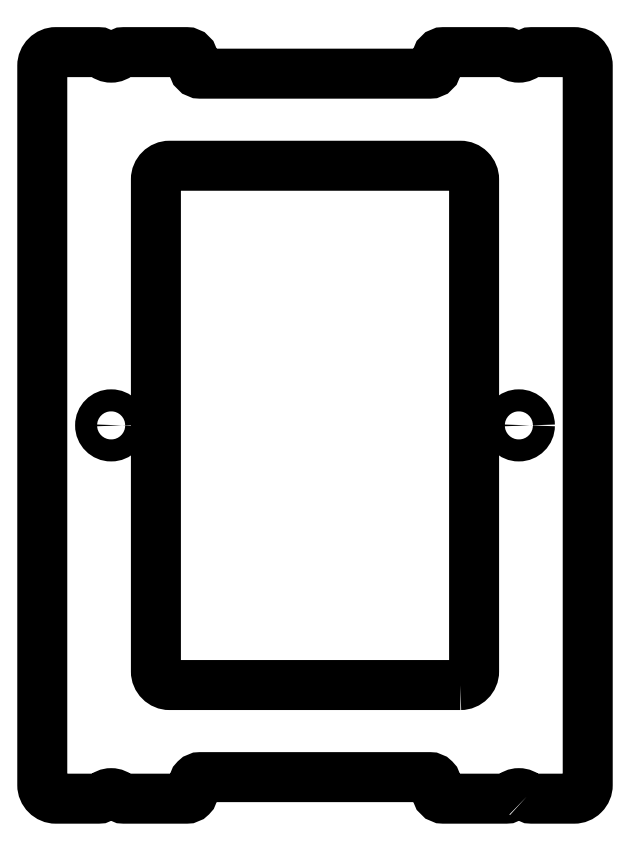
<metadata>
{"format":"dxf","ext":"dxf","renderer":"ezdxf+matplotlib","layout":"modelspace","background":"white","min_lineweight":24,"dpi":150}
</metadata>
<code>
0
SECTION
2
ENTITIES
0
CIRCLE
8
0
10
-29.6
20
-4.8e-46
30
0
40
1.6
210
0
220
0
230
1
0
CIRCLE
8
0
10
29.6
20
-4.8e-46
30
0
40
1.6
210
0
220
0
230
1
0
LWPOLYLINE
8
0
90
8
70
1
43
0
10
21.1
20
-37.7
42
0.4142
10
23.1
20
-35.7
10
23.1
20
35.7
42
0.4142
10
21.1
20
37.7
10
-21.1
20
37.7
42
0.4142
10
-23.1
20
35.7
10
-23.1
20
-35.7
42
0.4142
10
-21.1
20
-37.7
0
LWPOLYLINE
8
0
90
40
70
1
43
0
10
30.75
20
-53.89
42
0.2043
10
31.48
20
-54.2
10
37.6
20
-54.2
42
0.4142
10
39.6
20
-52.2
10
39.6
20
52.2
42
0.4142
10
37.6
20
54.2
10
31.48
20
54.2
42
0.2043
10
30.75
20
53.89
42
-0.4264
10
28.45
20
53.89
42
0.2043
10
27.72
20
54.2
10
18.66
20
54.2
42
0.4142
10
17.66
20
53.2
10
17.66
20
52.07
42
-0.4142
10
16.66
20
51.07
10
-16.66
20
51.07
42
-0.4142
10
-17.66
20
52.07
10
-17.66
20
53.2
42
0.4142
10
-18.66
20
54.2
10
-27.72
20
54.2
42
0.2043
10
-28.45
20
53.89
42
-0.4264
10
-30.75
20
53.89
42
0.2043
10
-31.48
20
54.2
10
-37.6
20
54.2
42
0.4142
10
-39.6
20
52.2
10
-39.6
20
-52.2
42
0.4142
10
-37.6
20
-54.2
10
-31.48
20
-54.2
42
0.2043
10
-30.75
20
-53.89
42
-0.4264
10
-28.45
20
-53.89
42
0.2043
10
-27.72
20
-54.2
10
-18.66
20
-54.2
42
0.4142
10
-17.66
20
-53.2
10
-17.66
20
-52.07
42
-0.4142
10
-16.66
20
-51.07
10
16.66
20
-51.07
42
-0.4142
10
17.66
20
-52.07
10
17.66
20
-53.2
42
0.4142
10
18.66
20
-54.2
10
27.72
20
-54.2
42
0.2043
10
28.45
20
-53.89
42
-0.4264
0
ENDSEC
0
EOF

</code>
